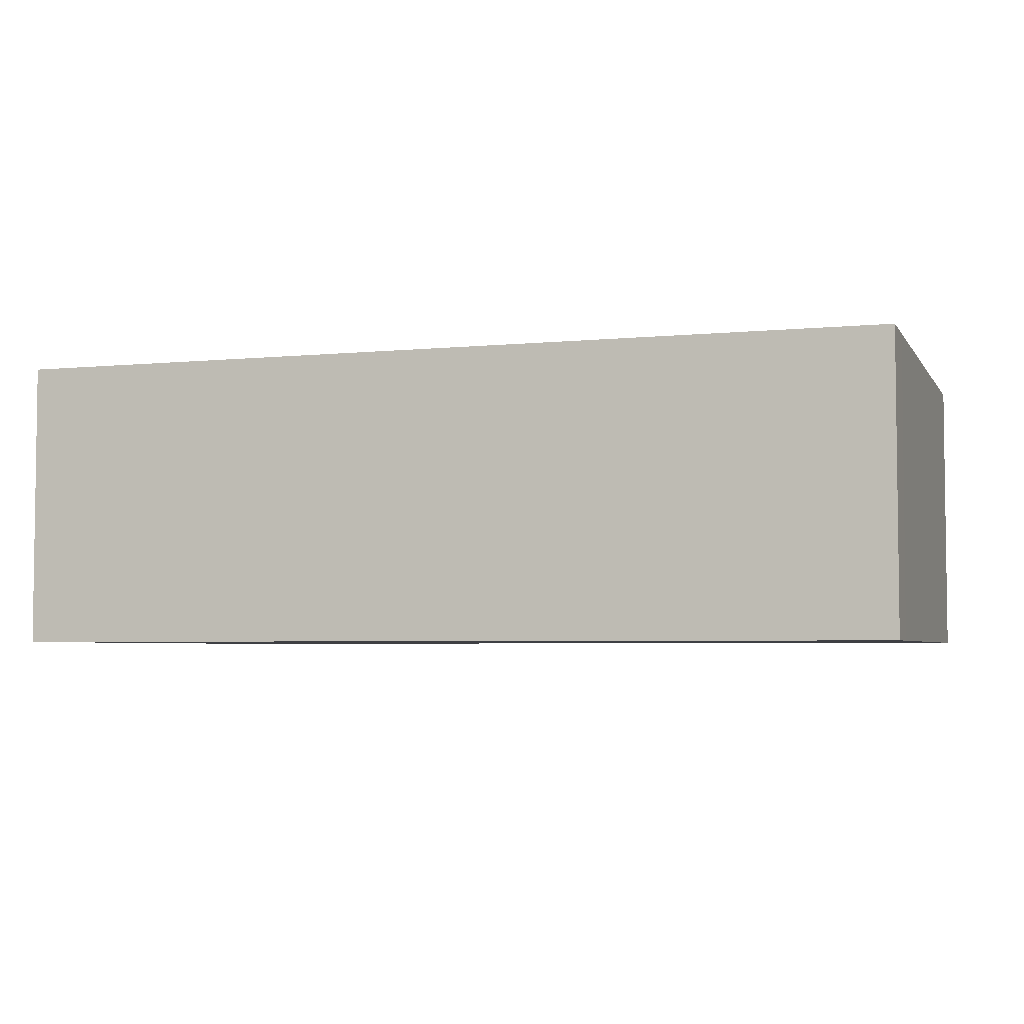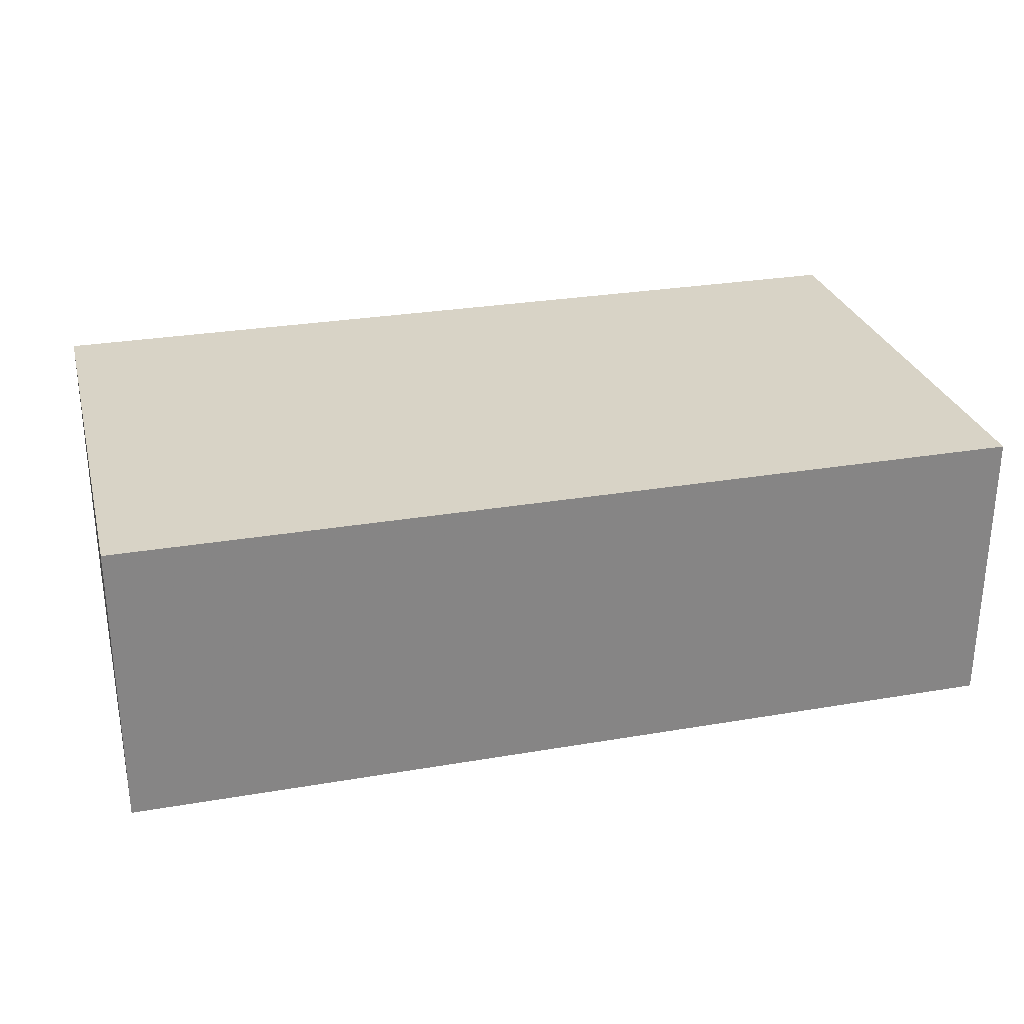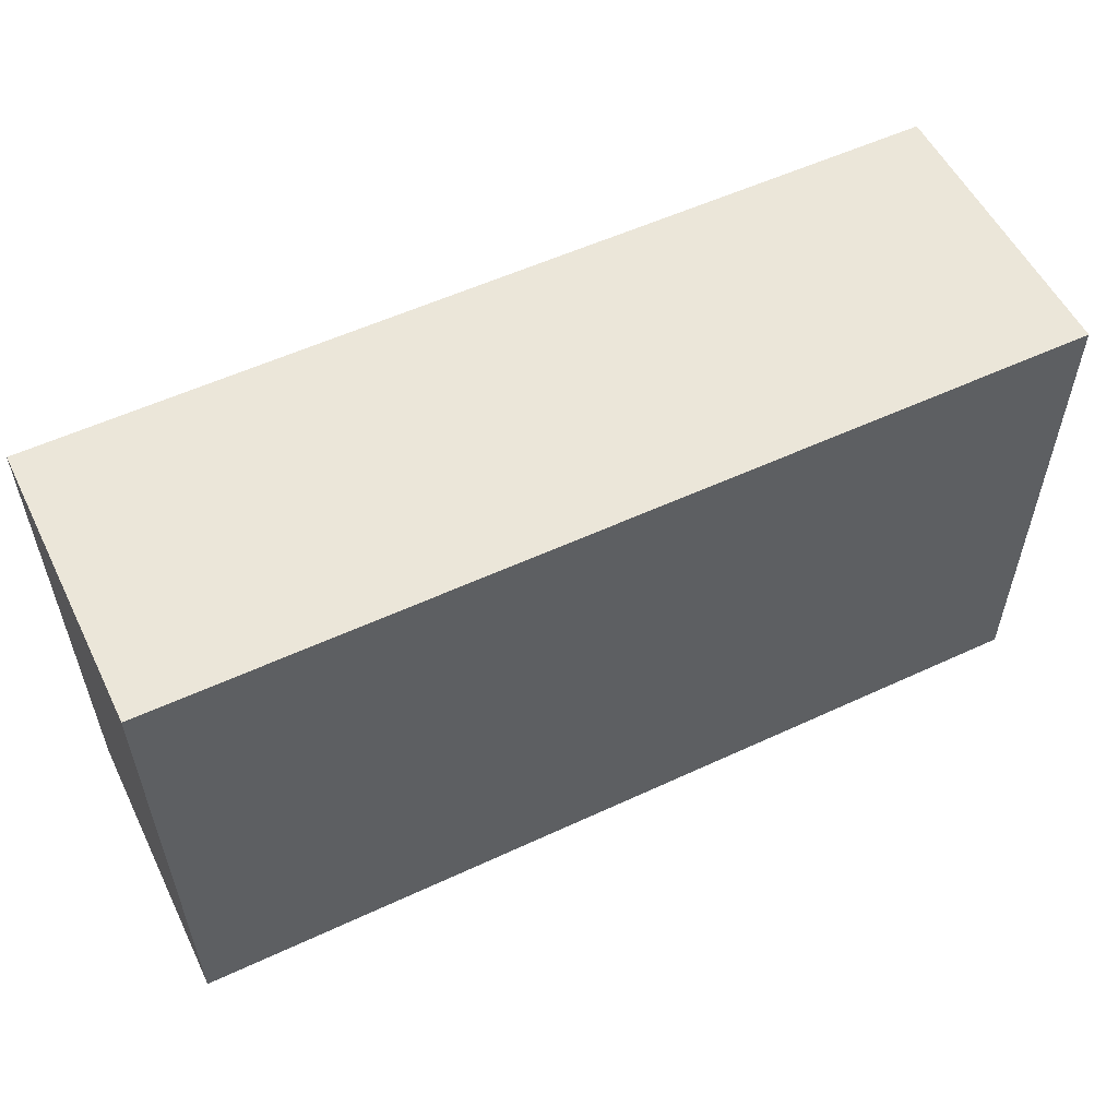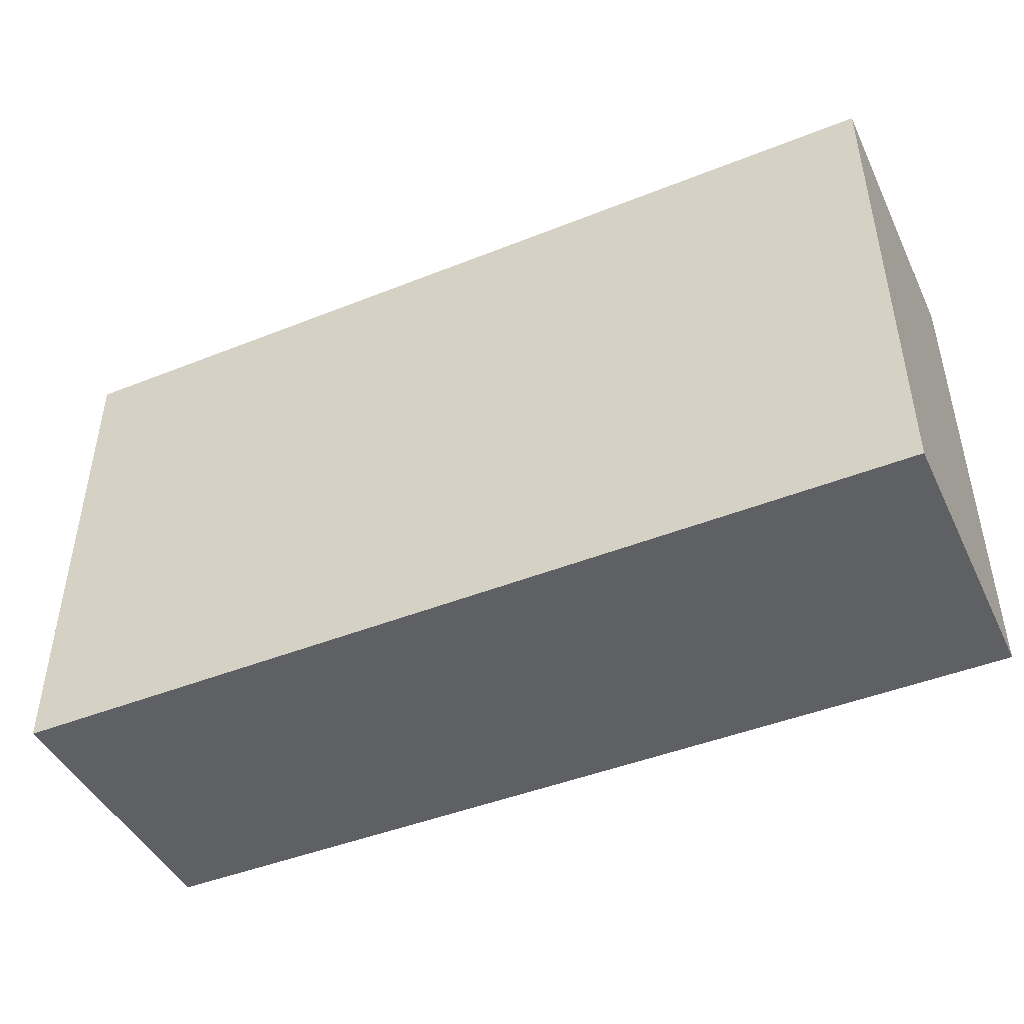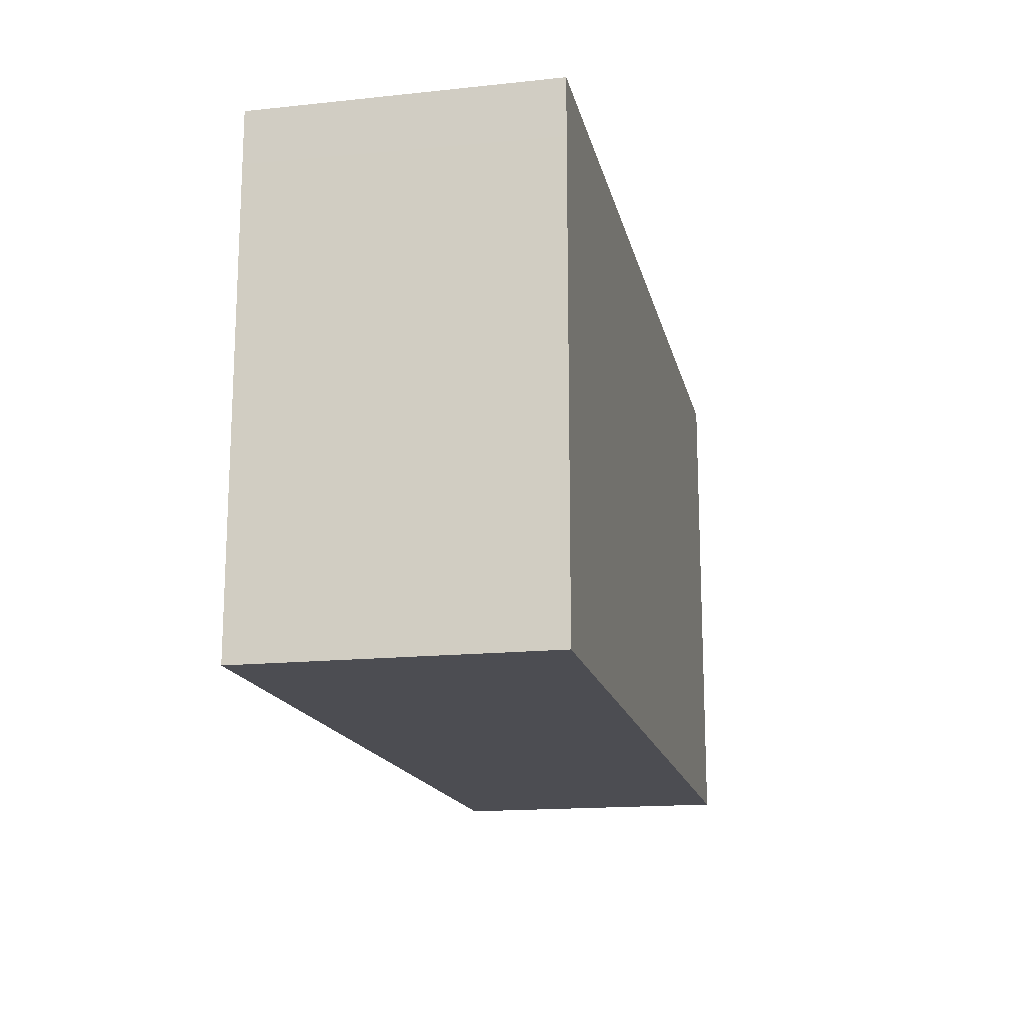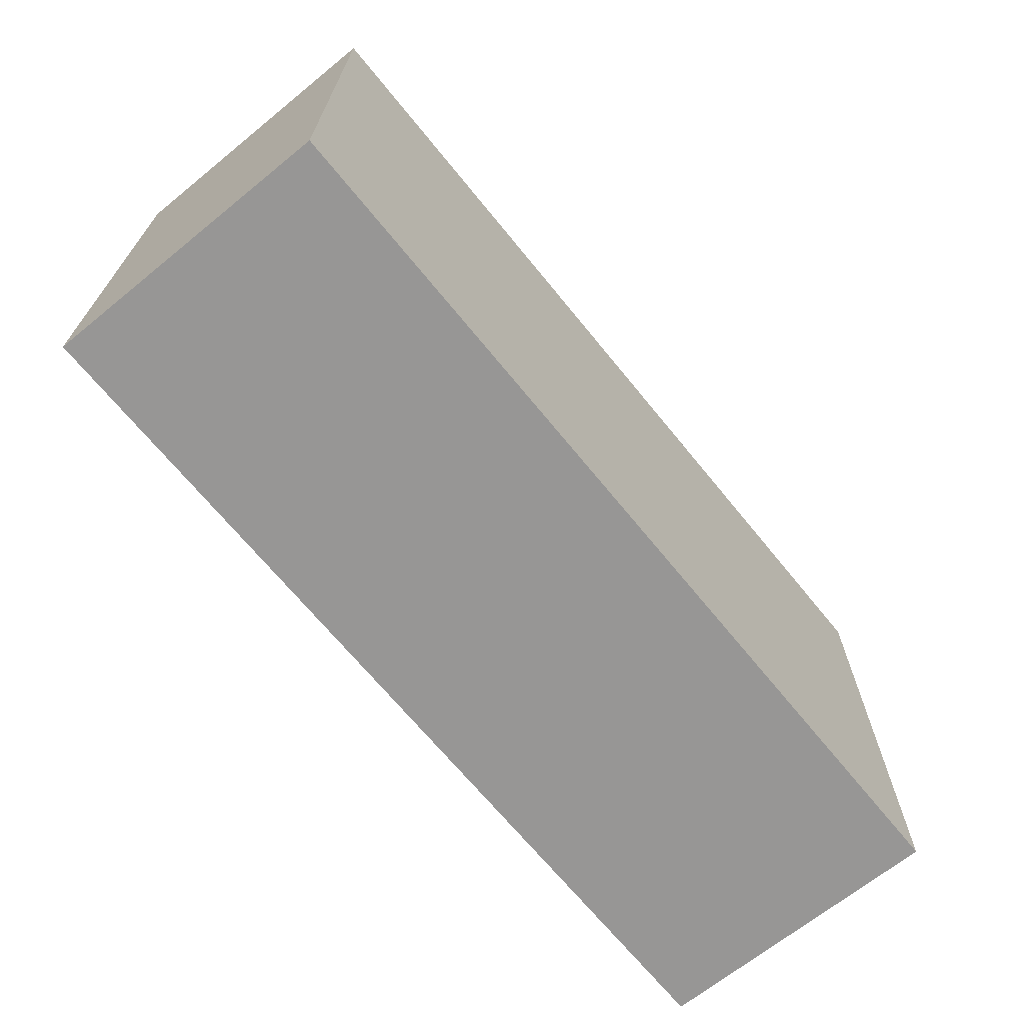
<metadata>
{"format":"obj","ext":"obj","renderer":"f3d","projection":"perspective","resolution":1024,"background":"white","views":[{"elev":-4.3,"azim":-162.0,"up":"+Z"},{"elev":28.2,"azim":165.5,"up":"+Z"},{"elev":55.3,"azim":-26.1,"up":"+Y"},{"elev":-45.0,"azim":-155.2,"up":"+Y"},{"elev":-16.3,"azim":-77.8,"up":"+Y"},{"elev":-68.0,"azim":129.1,"up":"+Y"}]}
</metadata>
<code>
o convex_0
v -0.06706 0.0295 -0.000291
v 0.06706 0.03719 0.04283
v 0.06706 -0.03726 0.04283
v -0.06706 0.02891 0.04283
v 0.06706 -0.03726 -0.000291
v -0.06706 -0.03726 -0.000291
v 0.06706 0.03719 -0.000291
v -0.06706 -0.03726 0.04283
v -0.06704 0.03719 0.04283
v -0.06704 0.03719 -0.000291
f 1 9 10
f 3 2 4
f 2 3 5
f 5 3 6
f 4 1 6
f 1 5 6
f 5 1 7
f 2 5 7
f 3 4 8
f 6 3 8
f 4 6 8
f 4 2 9
f 1 4 9
f 2 7 9
f 9 7 10
f 7 1 10

</code>
